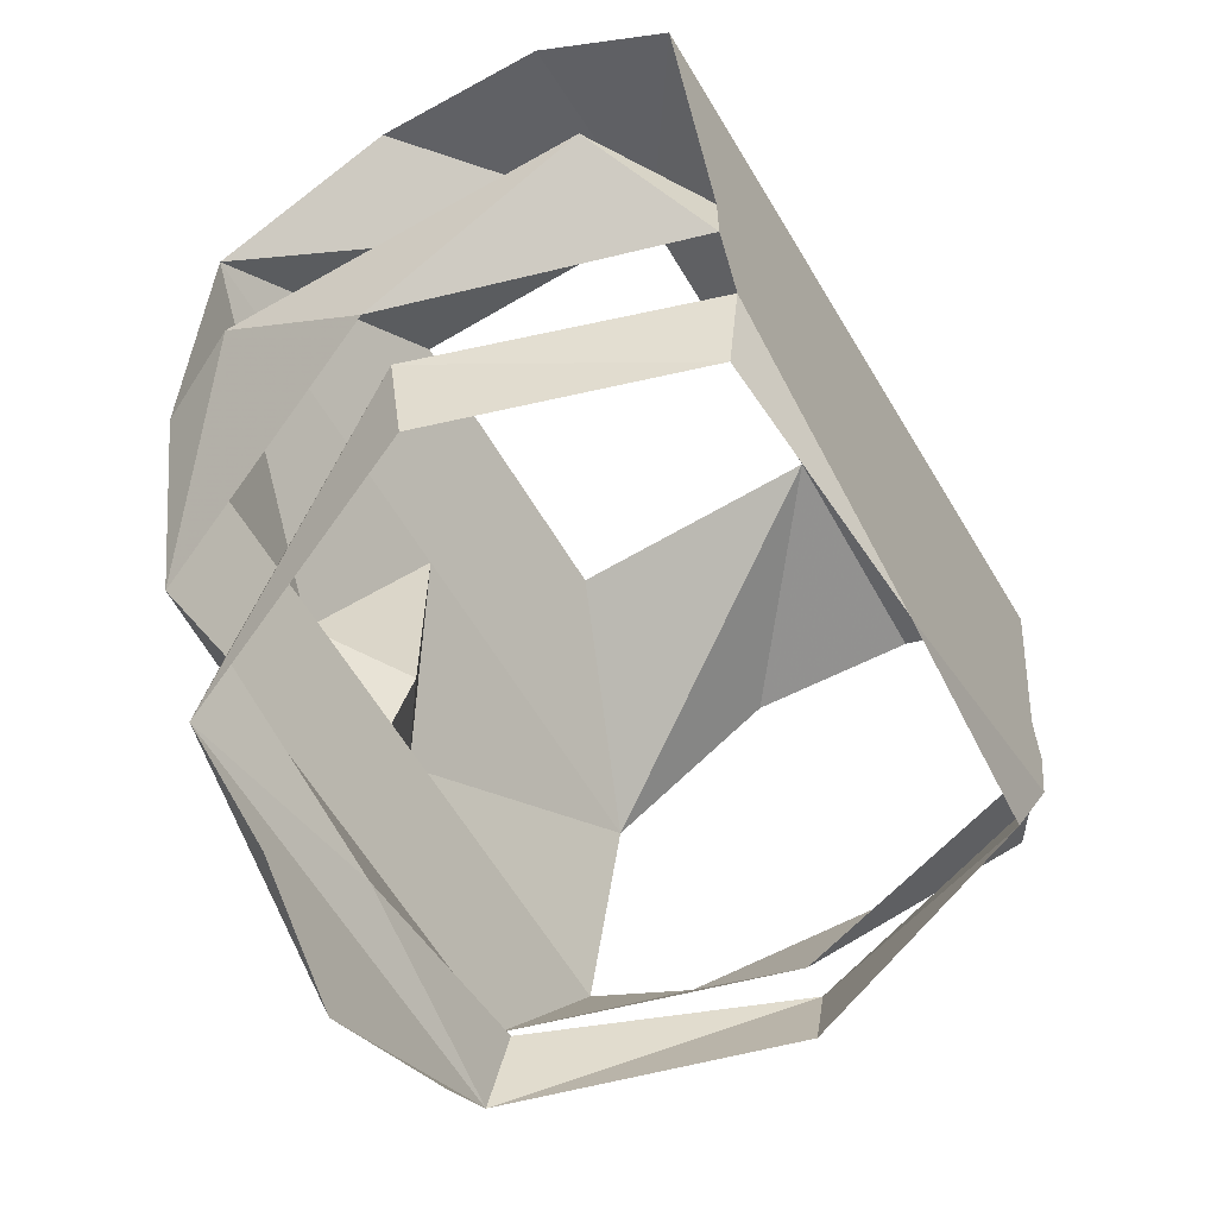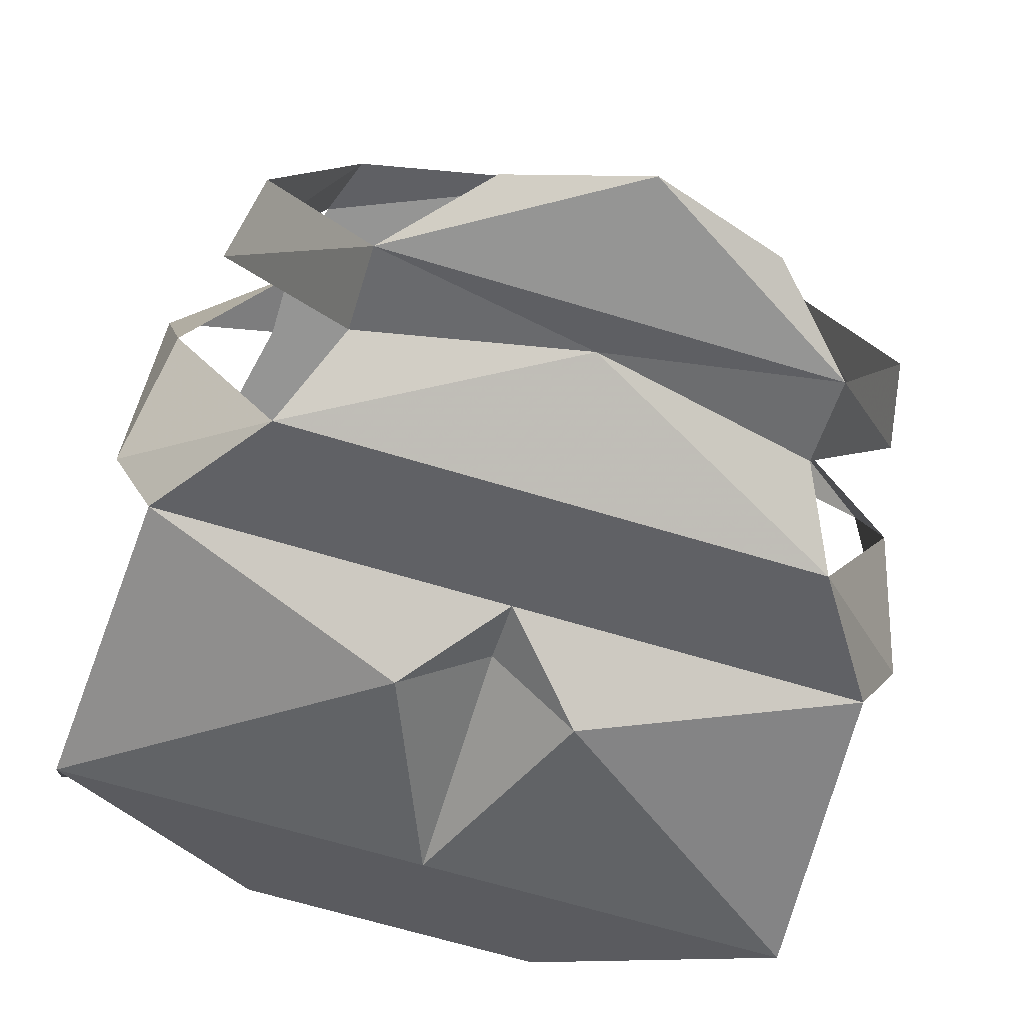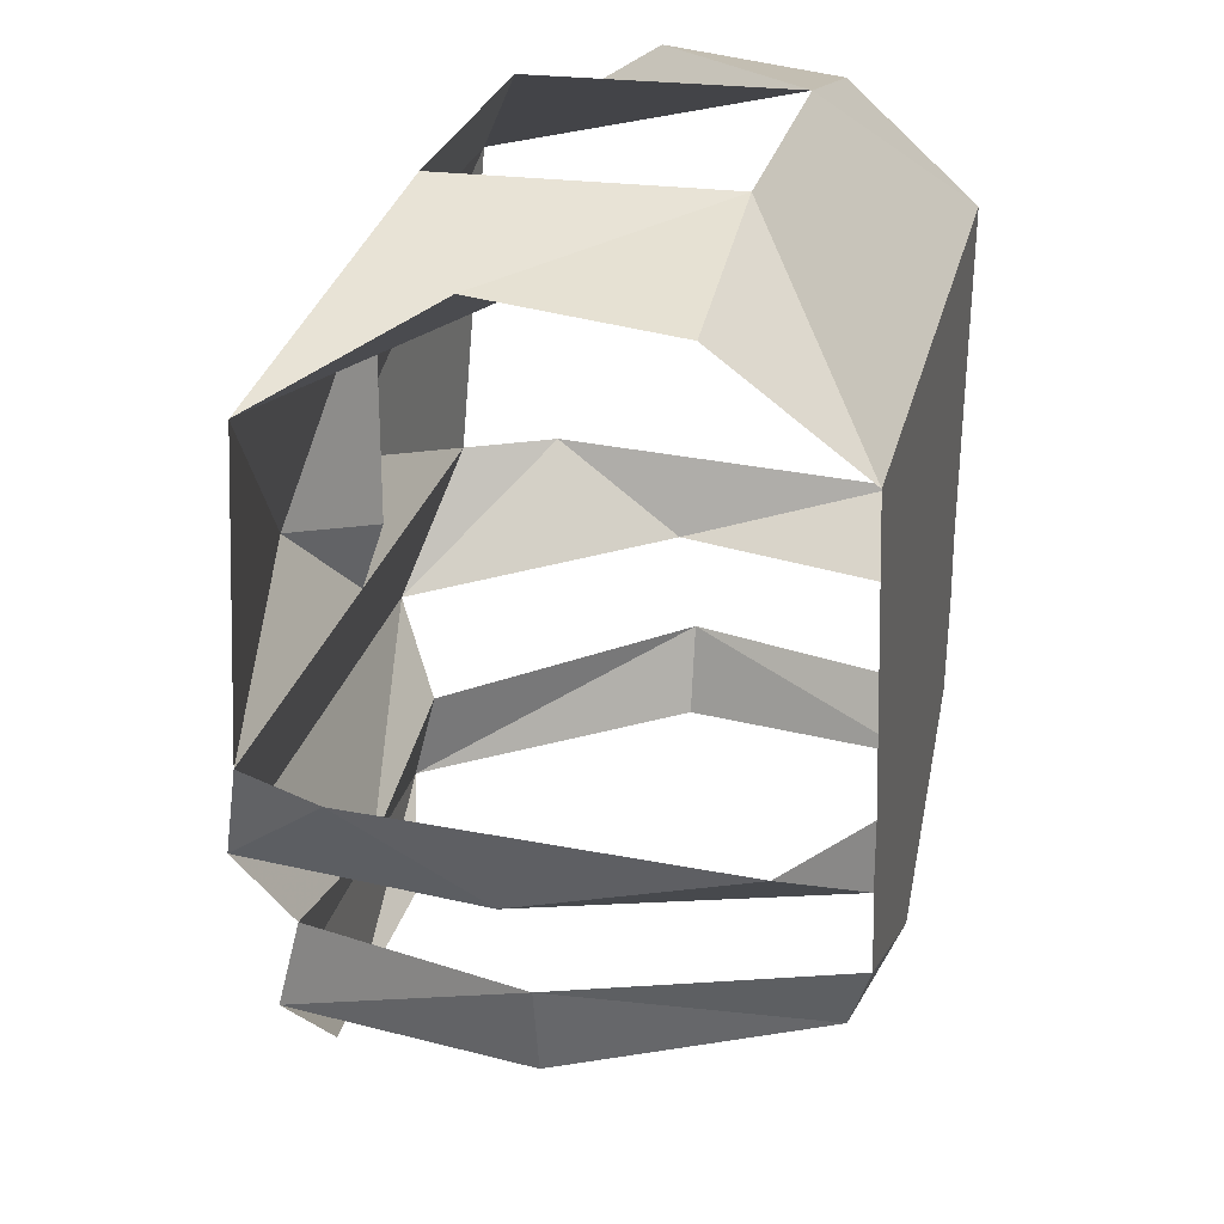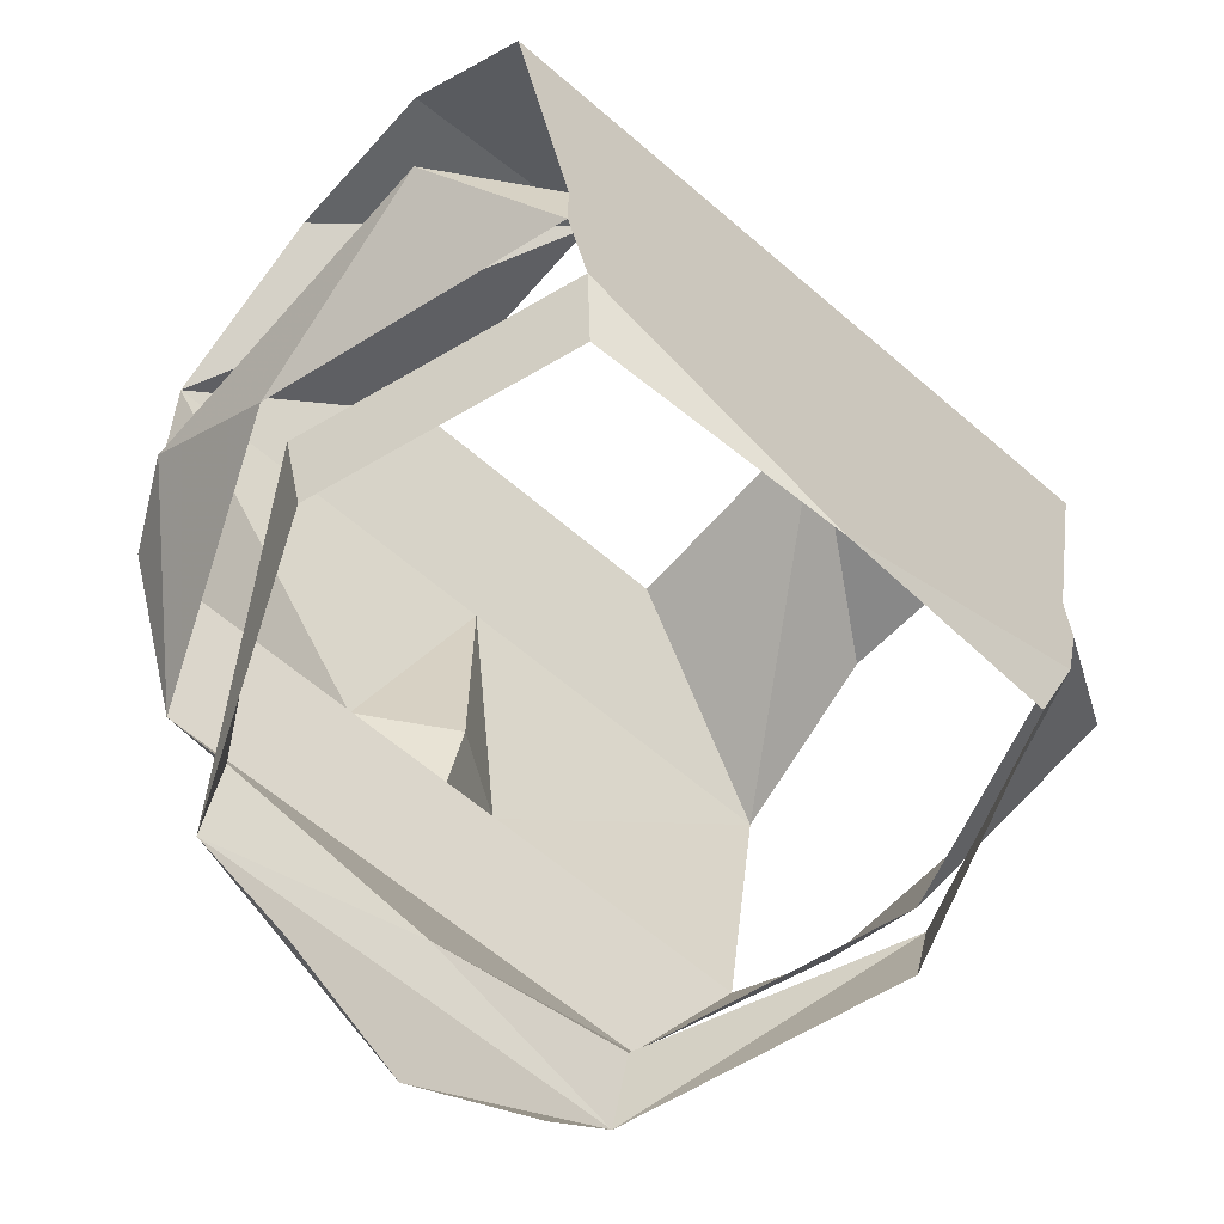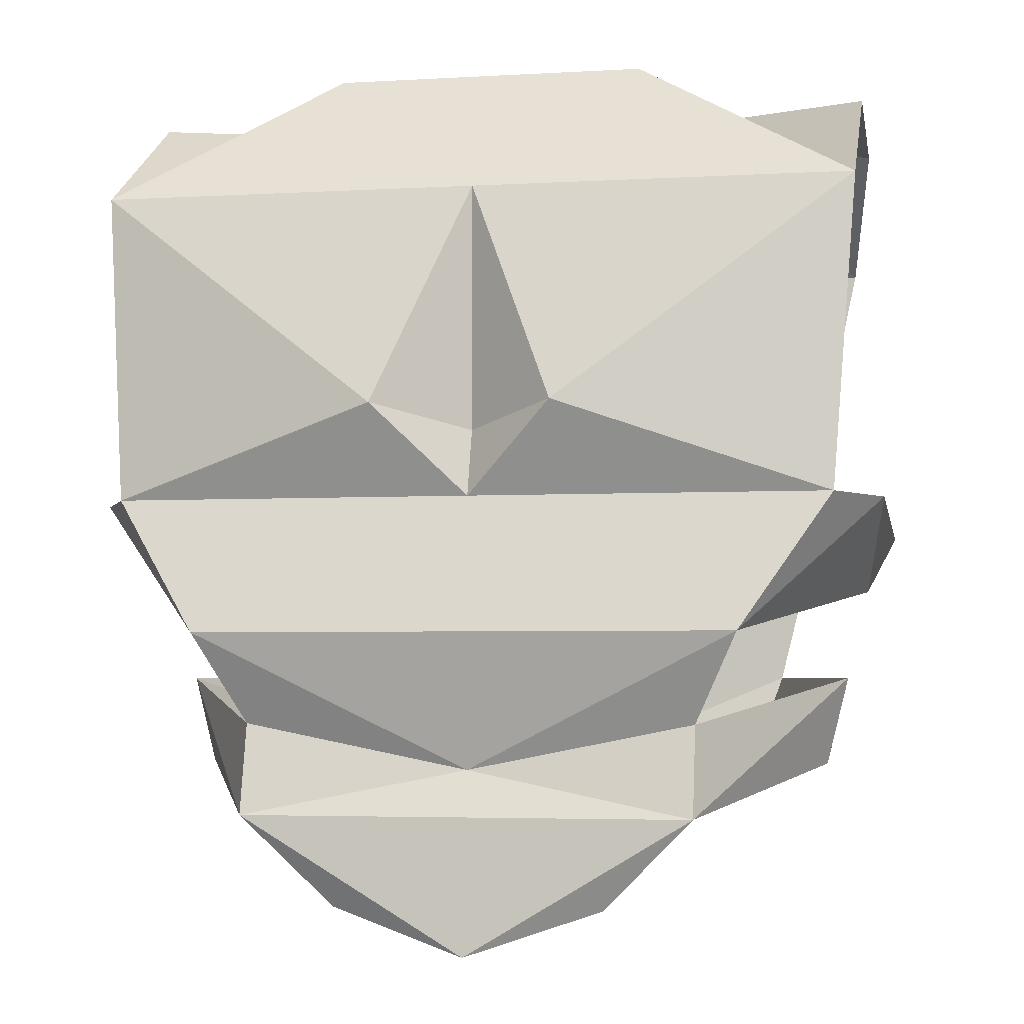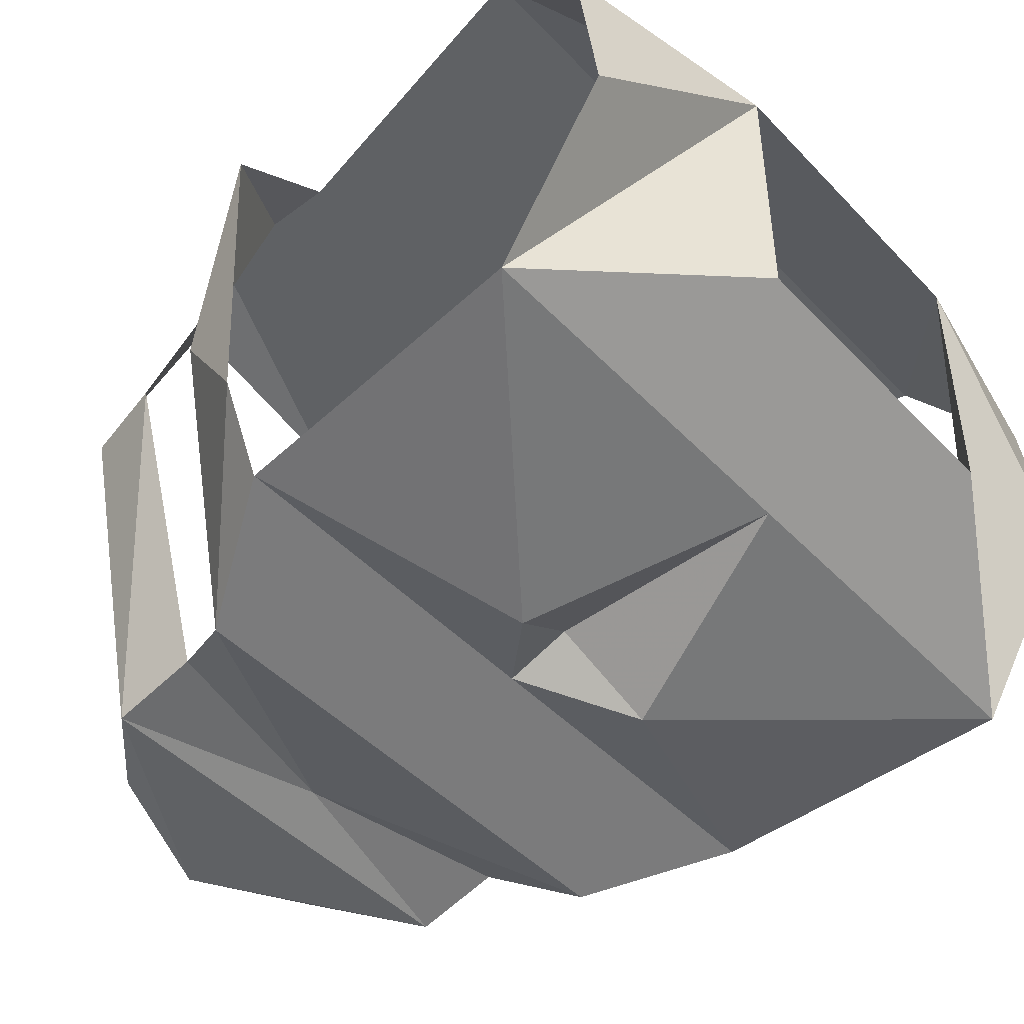
<metadata>
{"format":"obj","ext":"obj","renderer":"f3d","projection":"perspective","resolution":1024,"background":"white","views":[{"elev":-62.6,"azim":120.9,"up":"+Z"},{"elev":-67.4,"azim":163.2,"up":"+Y"},{"elev":25.1,"azim":102.3,"up":"+Z"},{"elev":-63.5,"azim":139.0,"up":"+Z"},{"elev":-4.0,"azim":10.8,"up":"+Z"},{"elev":-46.0,"azim":-49.5,"up":"+Y"}]}
</metadata>
<code>
o item/leather_body/base
v 0 -23 -13
v 12 -25 -7
v -12 -25 -7
v -10 -23 -11
v -10 -24 -15
v 10 -24 -15
v 10 -23 -11
v 0 -23 -1
v -16 -23 -1
v -18 -19 -1
v -17 -13 -5
v -4 -25 3
v -17 -22 13
v 0 -22 13
v -7 -18 19
v -7 -6 19
v -17 -14 18
v 7 -18 19
v 17 -22 13
v 7 -6 19
v 4 -25 3
v 16 -23 -1
v 18 -19 -1
v 6 -23 -19
v 0 -24 -21
v -6 -23 -19
v 0 -22 2
v 13 0 -2
v -13 0 -2
v 0 0 12
v 16 0 12
v 0 0 -14
v -13 0 -5
v -18 -3 -2
v -12 0 -9
v -11 -1 -12
v -16 -12 -9
v -16 0 12
v 17 -14 18
v 17 -6 17
v -17 -6 17
v 13 0 -5
v 18 -3 -2
v 17 -13 -5
v 12 0 -9
v 11 -1 -12
v 16 -12 -9
v 15 -12 -13
v -15 -12 -13
f 1 2 3
f 1 3 4
f 1 4 5
f 1 5 6
f 1 6 7
f 1 7 2
f 1 2 7
f 1 7 6
f 1 6 5
f 1 5 4
f 1 4 3
f 1 3 2
f 2 3 8
f 2 8 3
f 3 8 9
f 3 9 10
f 3 10 11
f 3 11 10
f 3 10 9
f 3 9 8
f 8 9 12
f 8 12 9
f 9 12 13
f 9 13 12
f 12 13 14
f 12 14 13
f 13 14 15
f 13 15 16
f 13 16 17
f 13 17 16
f 13 16 15
f 13 15 14
f 14 15 18
f 14 18 15
f 18 14 19
f 18 19 20
f 18 20 19
f 18 19 14
f 14 19 21
f 14 21 19
f 19 21 22
f 19 22 21
f 21 22 8
f 21 8 22
f 22 8 2
f 22 2 23
f 22 23 2
f 22 2 8
f 24 6 25
f 24 25 6
f 6 25 5
f 6 5 25
f 25 5 26
f 25 26 5
f 27 14 12
f 27 12 8
f 27 8 21
f 27 21 14
f 27 14 21
f 27 21 8
f 27 8 12
f 27 12 14
f 28 29 30
f 28 30 31
f 28 31 30
f 28 30 29
f 28 29 32
f 28 32 29
f 29 32 33
f 29 33 34
f 29 34 33
f 29 33 32
f 32 33 35
f 32 35 33
f 35 32 36
f 35 36 37
f 35 37 36
f 35 36 32
f 30 29 38
f 30 38 16
f 30 16 20
f 30 20 31
f 30 31 20
f 30 20 16
f 30 16 38
f 30 38 29
f 39 20 19
f 39 19 20
f 39 20 40
f 39 40 20
f 20 40 31
f 20 31 40
f 17 16 41
f 17 41 16
f 16 41 38
f 16 38 41
f 28 42 32
f 28 32 42
f 28 42 43
f 28 43 42
f 42 43 44
f 42 44 43
f 43 44 23
f 43 23 44
f 44 23 2
f 44 2 23
f 45 46 32
f 45 32 42
f 45 42 32
f 45 32 46
f 45 46 47
f 45 47 46
f 46 47 48
f 46 48 47
f 47 48 6
f 47 6 48
f 6 47 7
f 6 7 47
f 37 5 4
f 37 4 5
f 37 5 49
f 37 49 5
f 49 37 36
f 49 36 37
f 11 34 33
f 11 33 34
f 11 34 10
f 11 10 34

</code>
